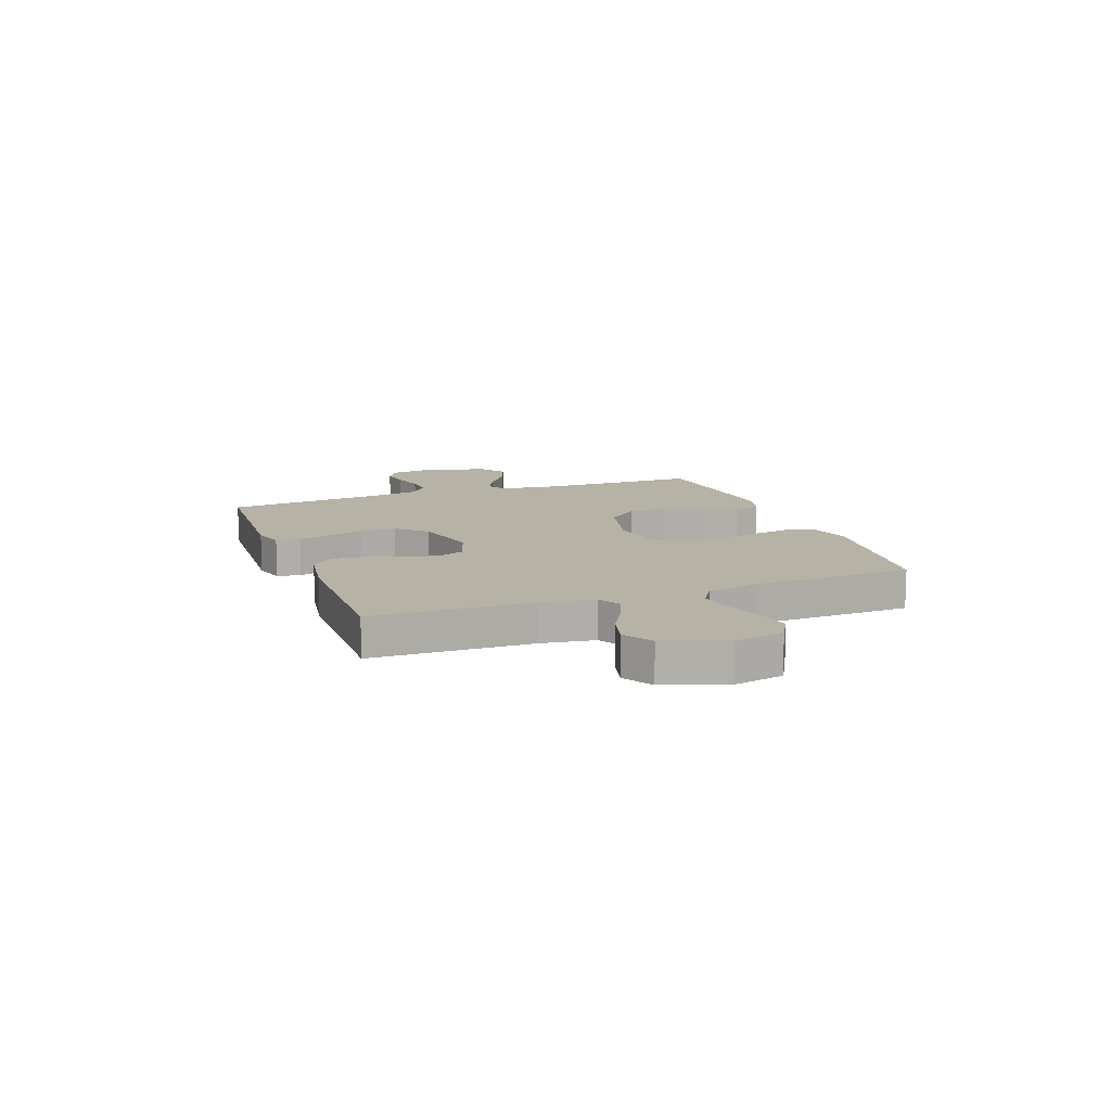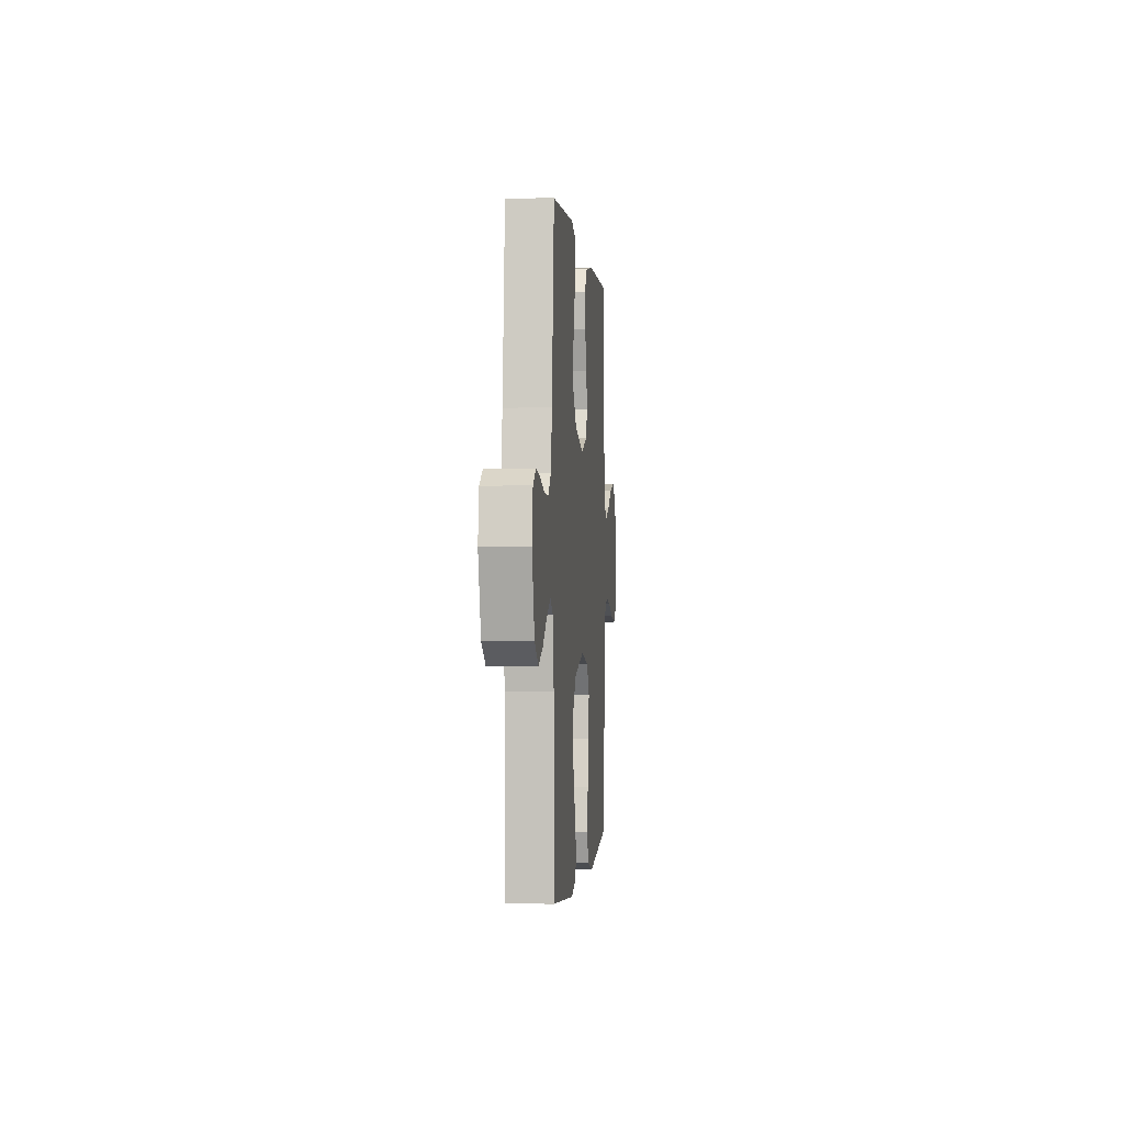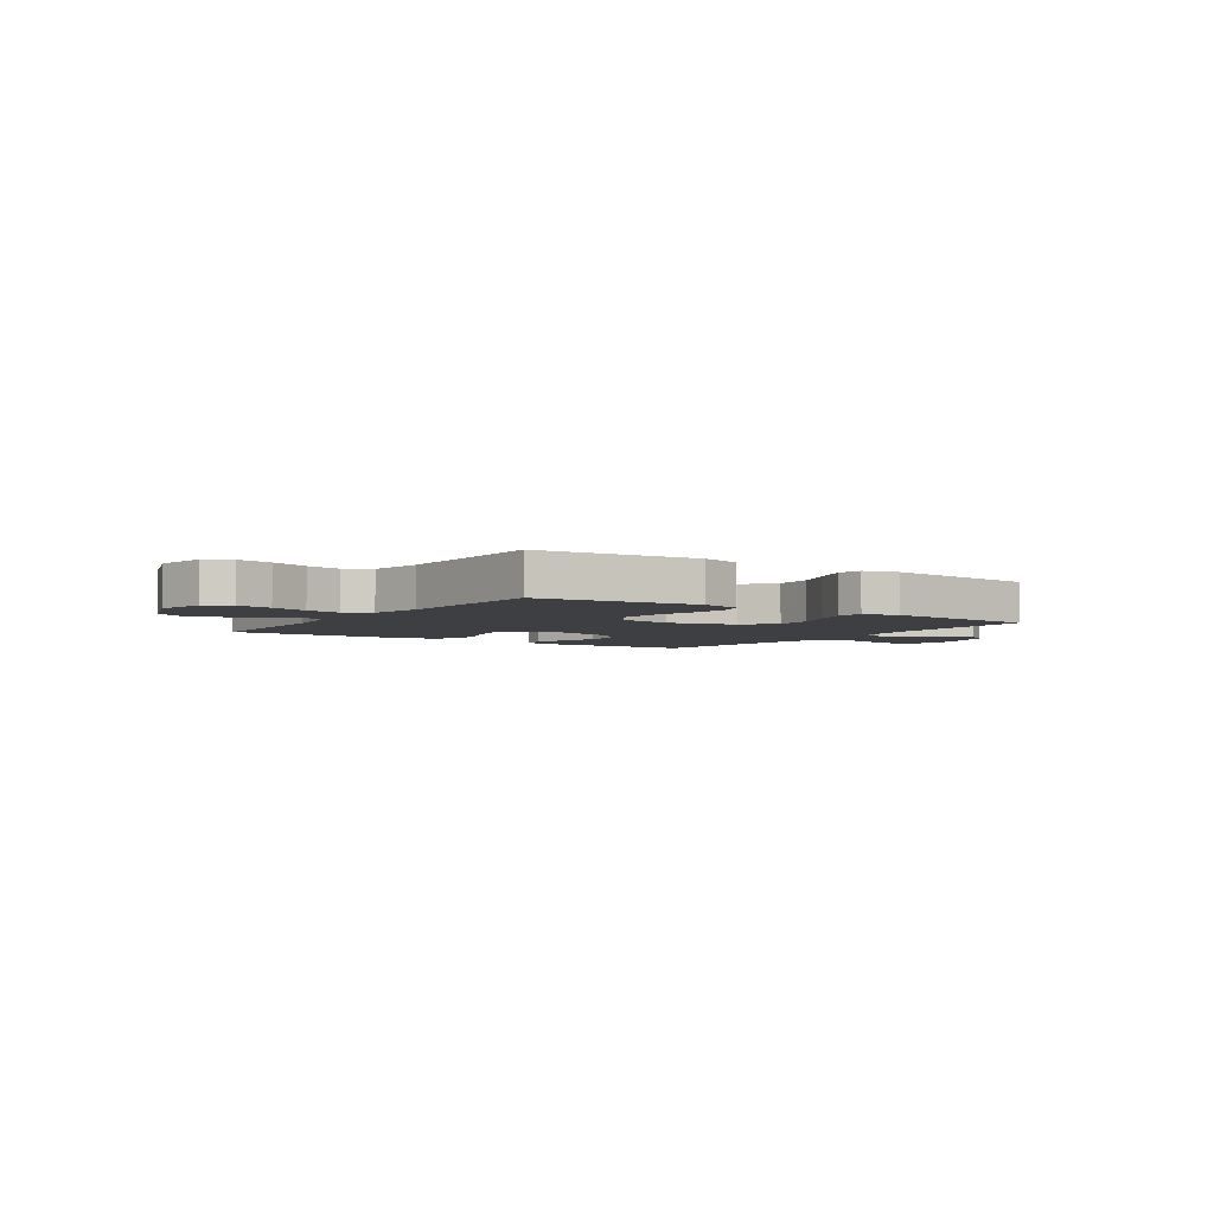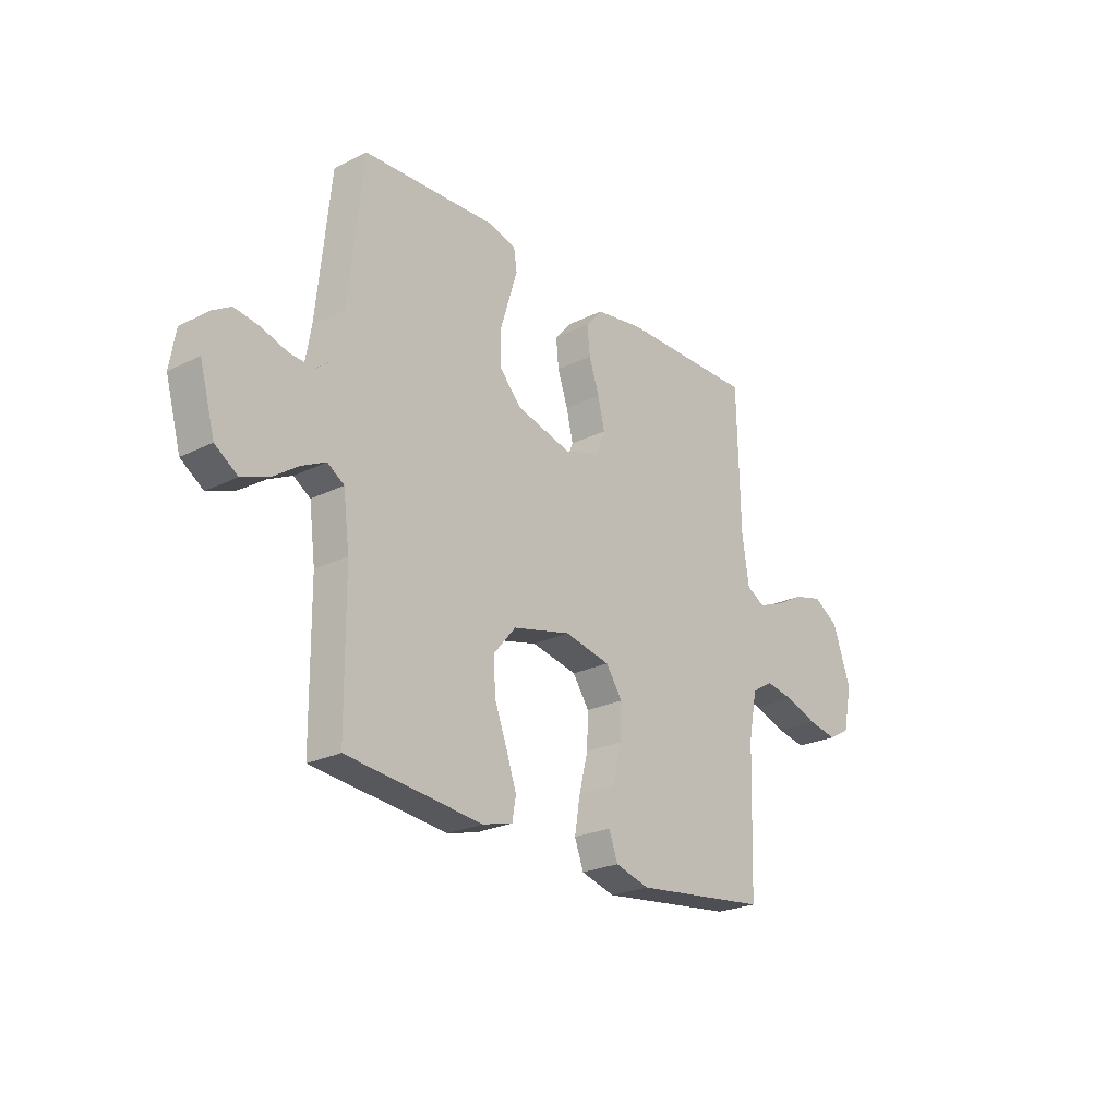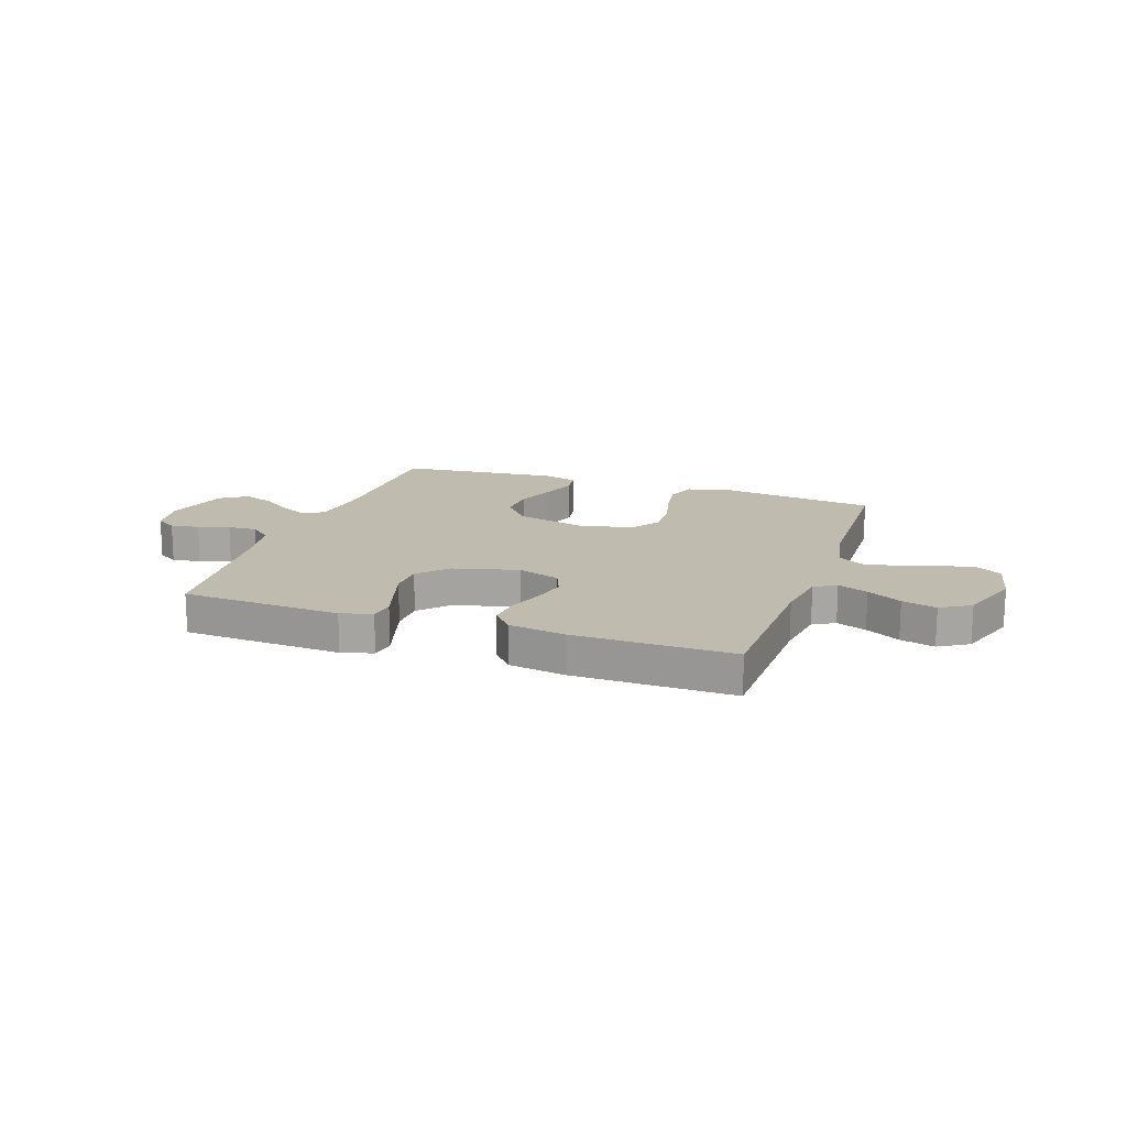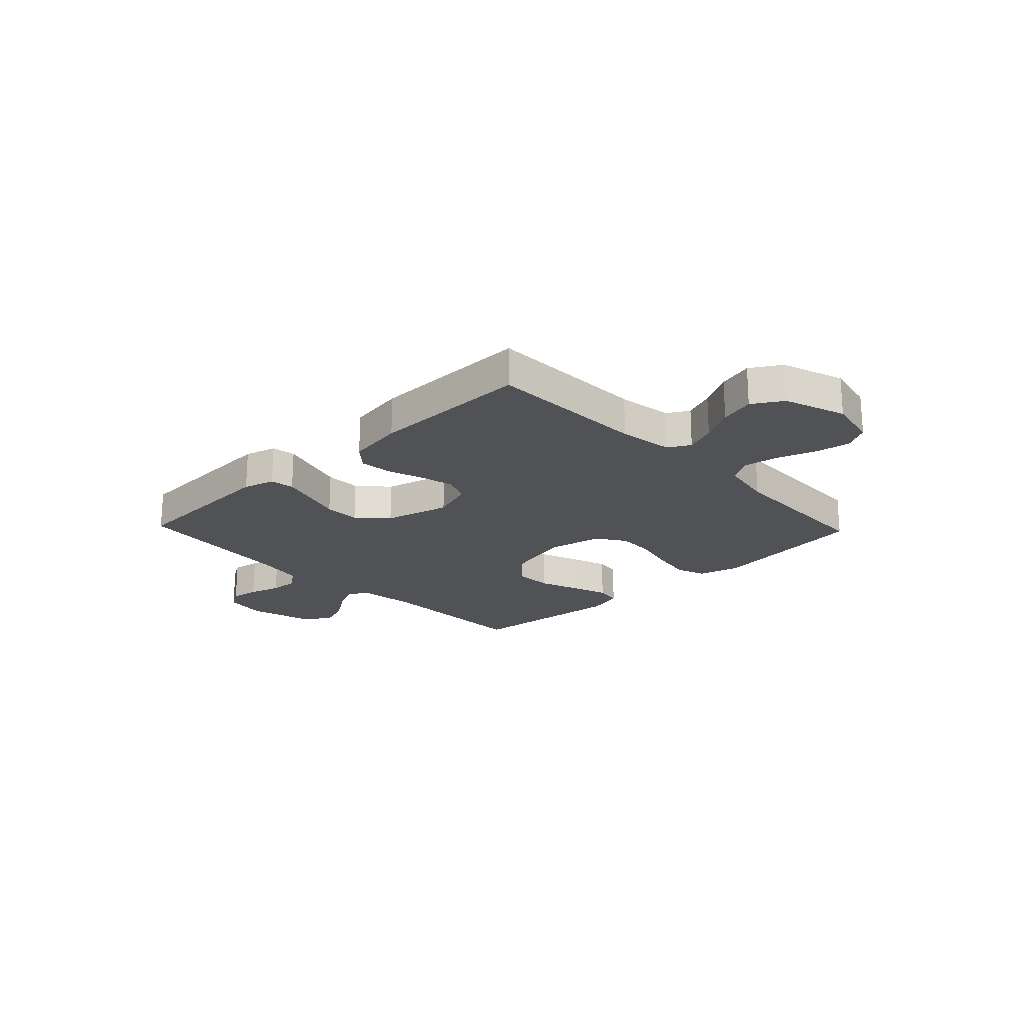
<metadata>
{"format":"obj","ext":"obj","renderer":"f3d","projection":"perspective","resolution":1024,"background":"white","views":[{"elev":12.2,"azim":69.8,"up":"+Y"},{"elev":-0.6,"azim":-84.9,"up":"+Z"},{"elev":-4.1,"azim":145.6,"up":"+Y"},{"elev":-24.3,"azim":-50.6,"up":"+Z"},{"elev":16.1,"azim":19.2,"up":"+Y"},{"elev":-21.0,"azim":43.7,"up":"+Y"}]}
</metadata>
<code>
v 0.5 0.07 0.5
v 0.507 0.07 0.2
v 0.522 0.07 0.098
v 0.563 0.07 0.075
v 0.62 0.07 0.097
v 0.685 0.07 0.133
v 0.75 0.07 0.15
v 0.806 0.07 0.116
v 0.846 0.07 0
v 0.826 0.07 -0.094
v 0.778 0.07 -0.121
v 0.712 0.07 -0.109
v 0.641 0.07 -0.084
v 0.576 0.07 -0.073
v 0.529 0.07 -0.102
v 0.51 0.07 -0.2
v 0.5 0.07 -0.5
v 0.2 0.07 -0.537
v 0.124 0.07 -0.516
v 0.104 0.07 -0.462
v 0.116 0.07 -0.388
v 0.136 0.07 -0.308
v 0.139 0.07 -0.235
v 0.102 0.07 -0.181
v 0 0.07 -0.16
v -0.13 0.07 -0.192
v -0.179 0.07 -0.25
v -0.176 0.07 -0.322
v -0.148 0.07 -0.397
v -0.125 0.07 -0.464
v -0.133 0.07 -0.512
v -0.2 0.07 -0.53
v -0.5 0.07 -0.5
v -0.503 0.07 -0.2
v -0.517 0.07 -0.091
v -0.554 0.07 -0.067
v -0.606 0.07 -0.093
v -0.665 0.07 -0.134
v -0.723 0.07 -0.156
v -0.773 0.07 -0.122
v -0.807 0.07 0
v -0.794 0.07 0.079
v -0.755 0.07 0.103
v -0.701 0.07 0.095
v -0.642 0.07 0.077
v -0.587 0.07 0.074
v -0.547 0.07 0.107
v -0.531 0.07 0.2
v -0.5 0.07 0.5
v -0.2 0.07 0.515
v -0.141 0.07 0.498
v -0.134 0.07 0.453
v -0.153 0.07 0.391
v -0.174 0.07 0.322
v -0.173 0.07 0.255
v -0.123 0.07 0.201
v 0 0.07 0.169
v 0.08 0.07 0.196
v 0.1 0.07 0.246
v 0.085 0.07 0.309
v 0.062 0.07 0.376
v 0.056 0.07 0.437
v 0.093 0.07 0.48
v 0.2 0.07 0.497
v 0.5 0 0.5
v 0.507 0 0.2
v 0.522 0 0.098
v 0.563 0 0.075
v 0.62 0 0.097
v 0.685 0 0.133
v 0.75 0 0.15
v 0.806 0 0.116
v 0.846 0 0
v 0.826 0 -0.094
v 0.778 0 -0.121
v 0.712 0 -0.109
v 0.641 0 -0.084
v 0.576 0 -0.073
v 0.529 0 -0.102
v 0.51 0 -0.2
v 0.5 0 -0.5
v 0.2 0 -0.537
v 0.124 0 -0.516
v 0.104 0 -0.462
v 0.116 0 -0.388
v 0.136 0 -0.308
v 0.139 0 -0.235
v 0.102 0 -0.181
v 0 0 -0.16
v -0.13 0 -0.192
v -0.179 0 -0.25
v -0.176 0 -0.322
v -0.148 0 -0.397
v -0.125 0 -0.464
v -0.133 0 -0.512
v -0.2 0 -0.53
v -0.5 0 -0.5
v -0.503 0 -0.2
v -0.517 0 -0.091
v -0.554 0 -0.067
v -0.606 0 -0.093
v -0.665 0 -0.134
v -0.723 0 -0.156
v -0.773 0 -0.122
v -0.807 0 0
v -0.794 0 0.079
v -0.755 0 0.103
v -0.701 0 0.095
v -0.642 0 0.077
v -0.587 0 0.074
v -0.547 0 0.107
v -0.531 0 0.2
v -0.5 0 0.5
v -0.2 0 0.515
v -0.141 0 0.498
v -0.134 0 0.453
v -0.153 0 0.391
v -0.174 0 0.322
v -0.173 0 0.255
v -0.123 0 0.201
v 0 0 0.169
v 0.08 0 0.196
v 0.1 0 0.246
v 0.085 0 0.309
v 0.062 0 0.376
v 0.056 0 0.437
v 0.093 0 0.48
v 0.2 0 0.497
f 64 1 2
f 63 64 2
f 62 63 2
f 61 62 2
f 60 61 2
f 59 60 2 3
f 58 59 3 4
f 57 58 4
f 51 52 53
f 50 51 53
f 49 50 53
f 48 49 53
f 47 48 53 54
f 46 47 54 55
f 43 44 45
f 42 43 45
f 41 42 45
f 40 41 45
f 39 40 45
f 38 39 45
f 37 38 45
f 36 37 45 46
f 46 55 56
f 36 46 56
f 35 36 56
f 32 33 34
f 31 32 34
f 30 31 34
f 29 30 34
f 28 29 34
f 27 28 34 35
f 20 21 22
f 19 20 22
f 18 19 22
f 17 18 22
f 16 17 22
f 15 16 22 23
f 14 15 23 24
f 11 12 13
f 10 11 13
f 9 10 13
f 8 9 13
f 7 8 13
f 6 7 13
f 5 6 13
f 4 5 13 14
f 14 24 25
f 4 14 25
f 57 4 25
f 35 56 57
f 27 35 57
f 26 27 57
f 25 26 57
f 66 65 128
f 66 128 127
f 66 127 126
f 66 126 125
f 66 125 124
f 67 66 124 123
f 68 67 123 122
f 68 122 121
f 117 116 115
f 117 115 114
f 117 114 113
f 117 113 112
f 118 117 112 111
f 119 118 111 110
f 109 108 107
f 109 107 106
f 109 106 105
f 109 105 104
f 109 104 103
f 109 103 102
f 109 102 101
f 110 109 101 100
f 120 119 110
f 120 110 100
f 120 100 99
f 98 97 96
f 98 96 95
f 98 95 94
f 98 94 93
f 98 93 92
f 99 98 92 91
f 86 85 84
f 86 84 83
f 86 83 82
f 86 82 81
f 86 81 80
f 87 86 80 79
f 88 87 79 78
f 77 76 75
f 77 75 74
f 77 74 73
f 77 73 72
f 77 72 71
f 77 71 70
f 77 70 69
f 78 77 69 68
f 89 88 78
f 89 78 68
f 89 68 121
f 121 120 99
f 121 99 91
f 121 91 90
f 121 90 89
f 1 65 66 2
f 2 66 67 3
f 3 67 68 4
f 4 68 69 5
f 5 69 70 6
f 6 70 71 7
f 7 71 72 8
f 8 72 73 9
f 9 73 74 10
f 10 74 75 11
f 11 75 76 12
f 12 76 77 13
f 13 77 78 14
f 14 78 79 15
f 15 79 80 16
f 16 80 81 17
f 17 81 82 18
f 18 82 83 19
f 19 83 84 20
f 20 84 85 21
f 21 85 86 22
f 22 86 87 23
f 23 87 88 24
f 24 88 89 25
f 25 89 90 26
f 26 90 91 27
f 27 91 92 28
f 28 92 93 29
f 29 93 94 30
f 30 94 95 31
f 31 95 96 32
f 32 96 97 33
f 33 97 98 34
f 34 98 99 35
f 35 99 100 36
f 36 100 101 37
f 37 101 102 38
f 38 102 103 39
f 39 103 104 40
f 40 104 105 41
f 41 105 106 42
f 42 106 107 43
f 43 107 108 44
f 44 108 109 45
f 45 109 110 46
f 46 110 111 47
f 47 111 112 48
f 48 112 113 49
f 49 113 114 50
f 50 114 115 51
f 51 115 116 52
f 52 116 117 53
f 53 117 118 54
f 54 118 119 55
f 55 119 120 56
f 56 120 121 57
f 57 121 122 58
f 58 122 123 59
f 59 123 124 60
f 60 124 125 61
f 61 125 126 62
f 62 126 127 63
f 63 127 128 64
f 64 128 65 1

</code>
